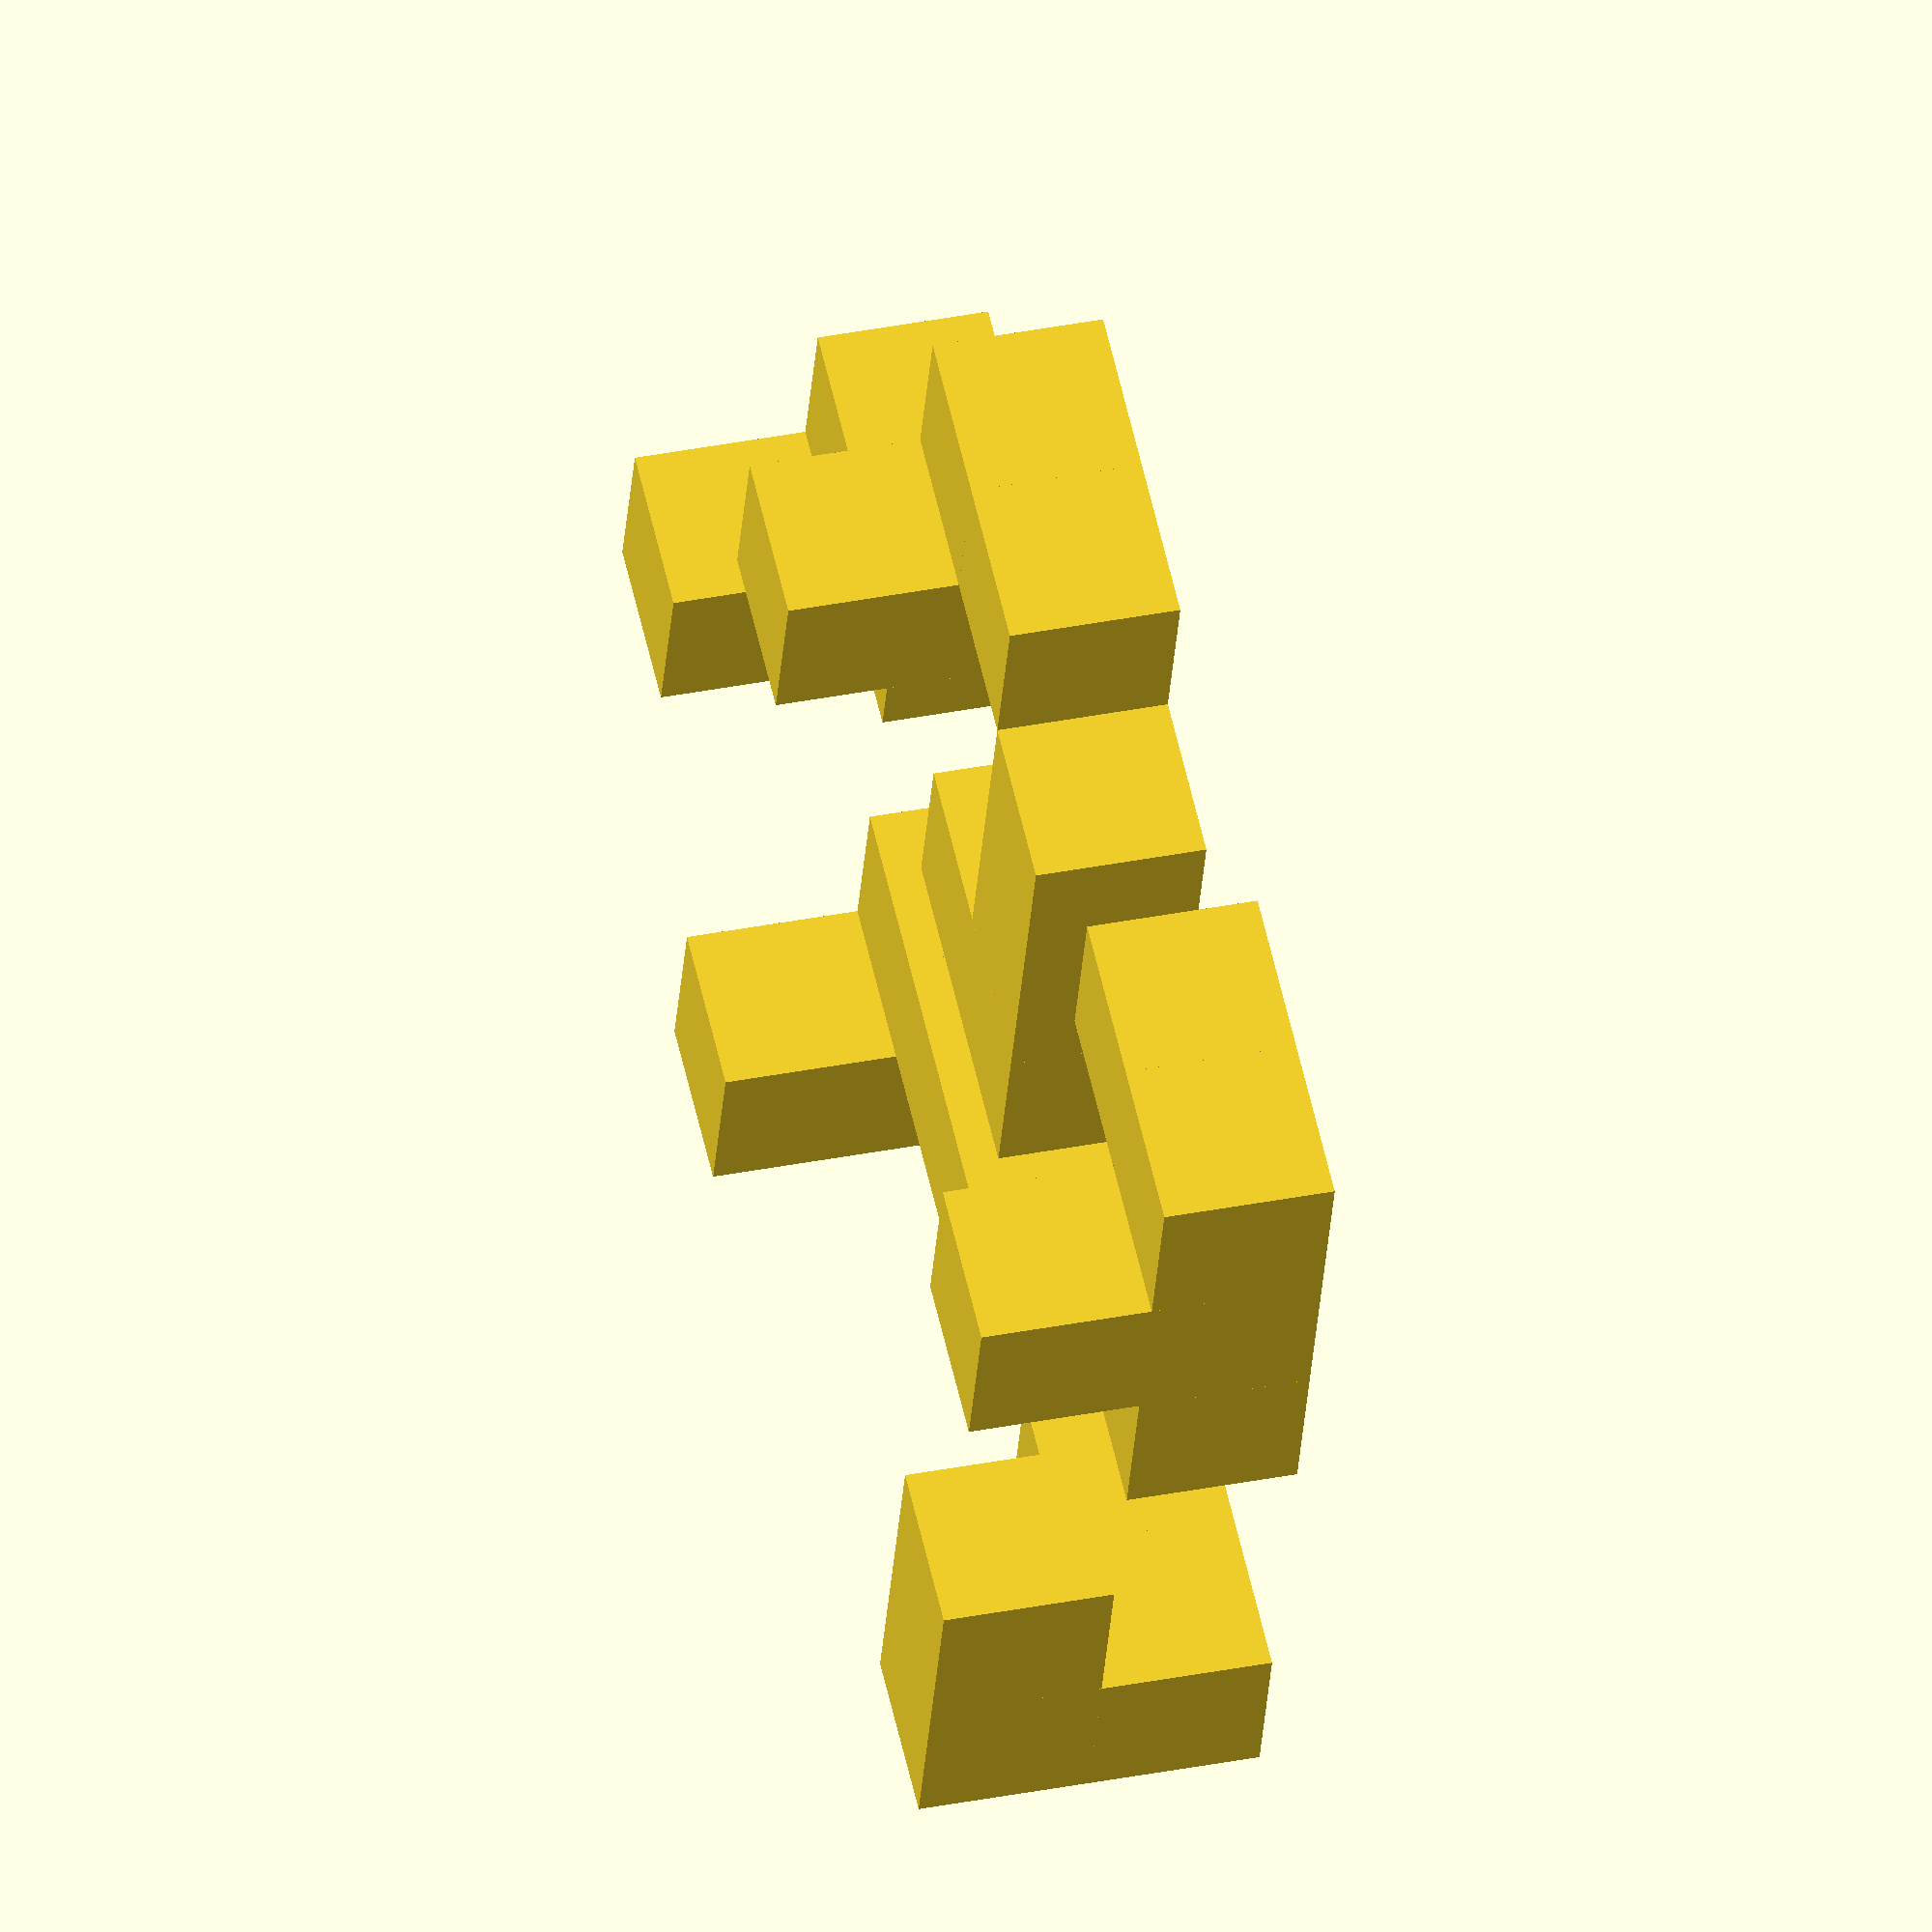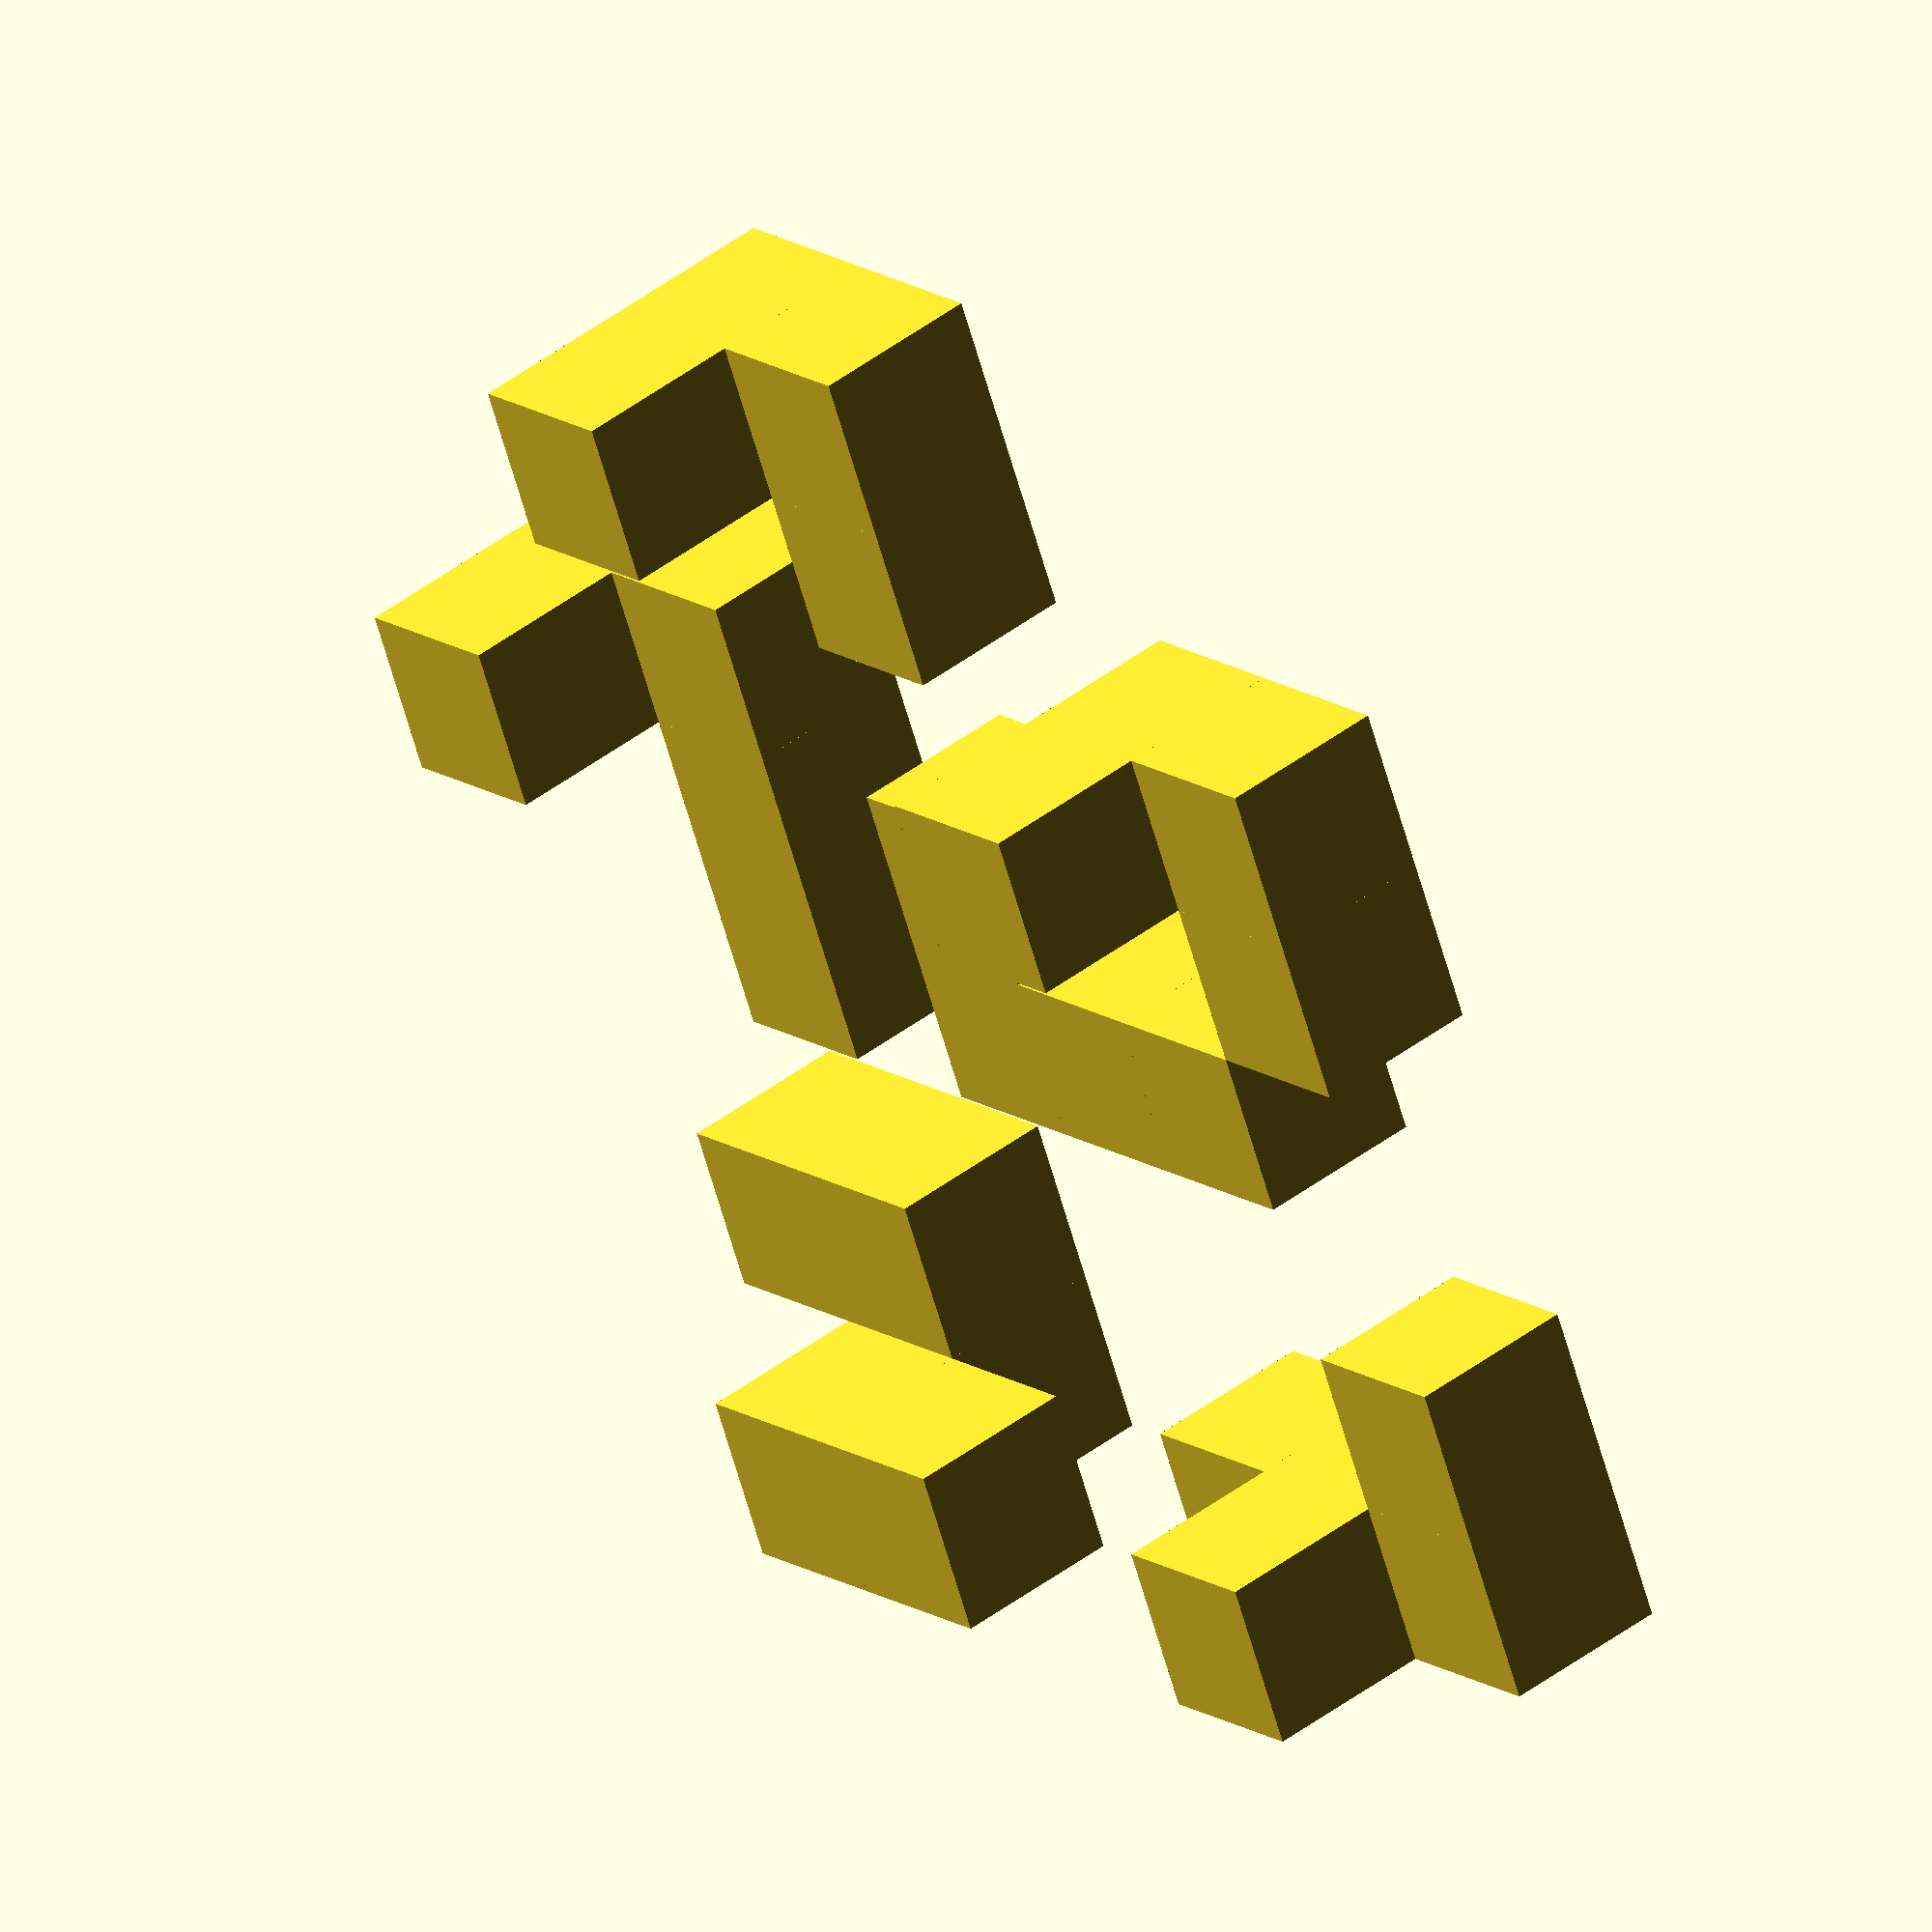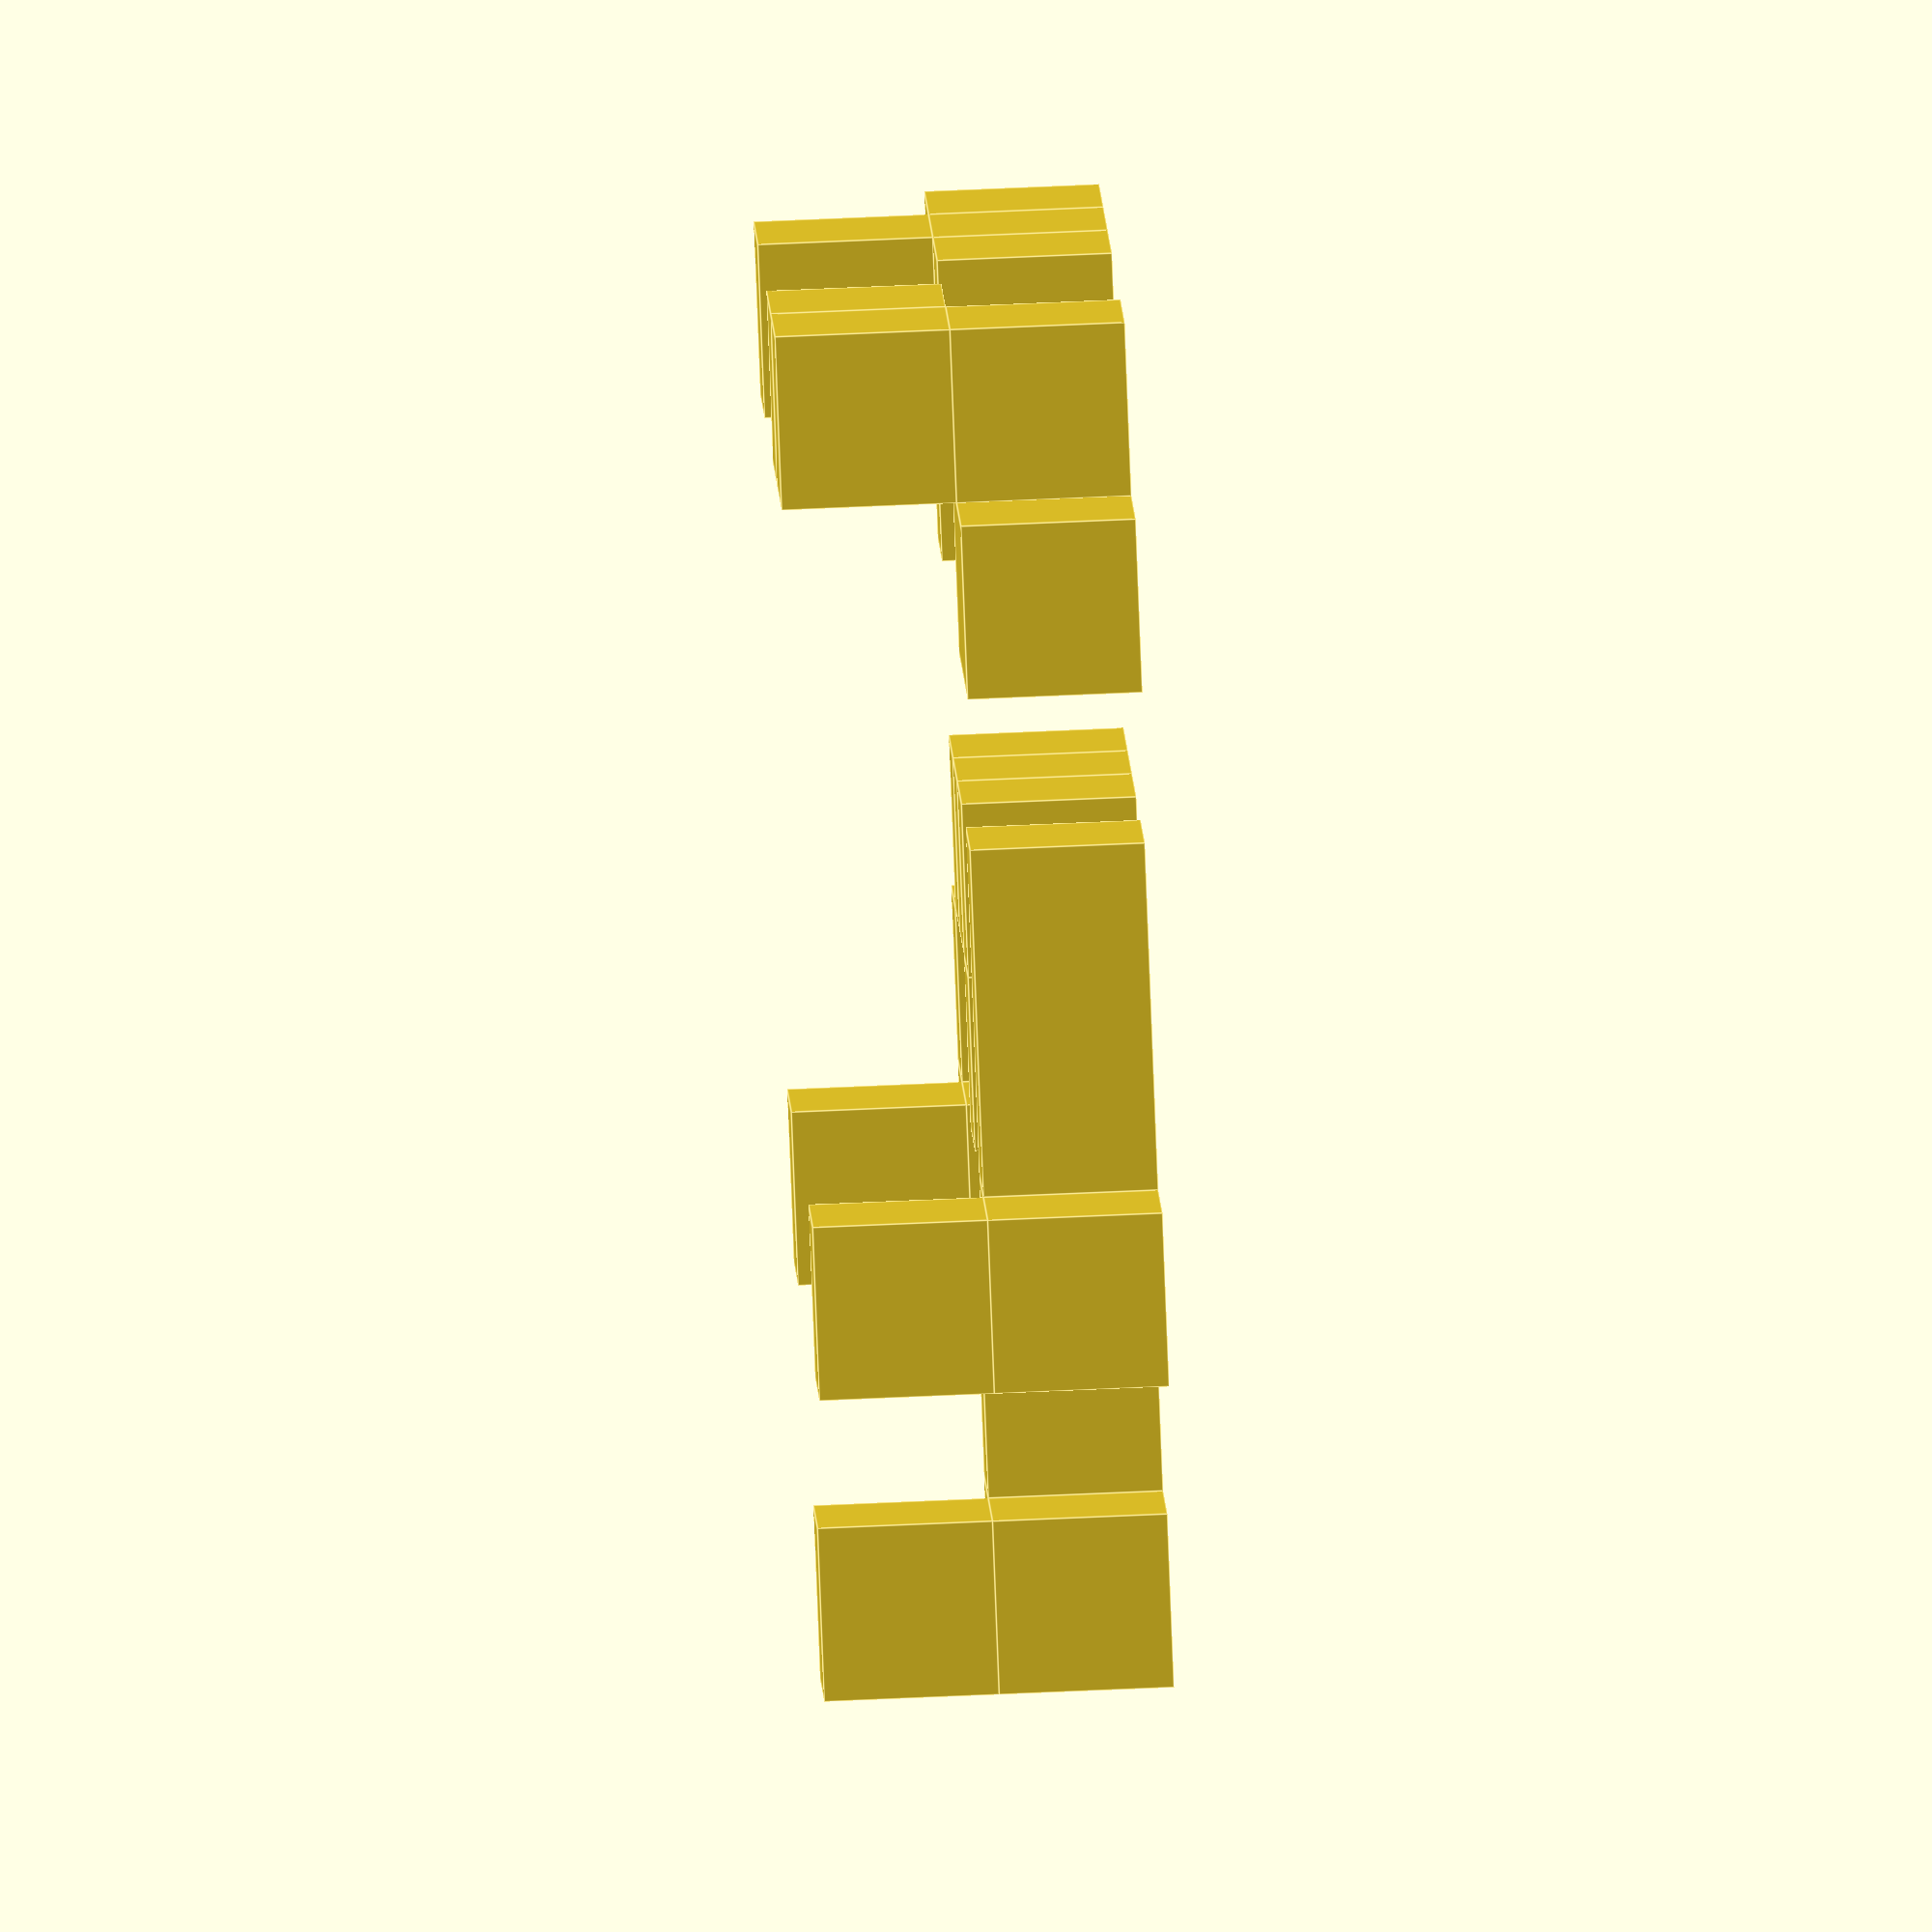
<openscad>
//cubo rojo//

//LL
module LL(unidad){
     cube(unidad);
     translate ([unidad,0,0]){
       cube(unidad);}
     translate ([0,0,unidad]){
       cube(unidad);}
          }       
//piezaT    
module piezaT(unidad){
  LL(unidad);
    translate([-unidad,0,0]){
     cube([unidad,unidad,unidad]);}
    translate([unidad,unidad,0]){
     cube([unidad,unidad,unidad]);} 
     }
                  
//gemeloI
module gemeloI(unidad){
   LL(unidad);
    translate([unidad,-unidad,0]){
     cube(unidad);}}     

//piezaZ     
module piezaZ(unidad){  
    LL(unidad);
    translate([unidad,unidad,-unidad]){
     cube([unidad,unidad,2*unidad]);}}  

//piezaL
module piezaL(unidad){
    LL(unidad);
    translate([2*unidad,0,0]){
     cube(unidad);}} 
    
//piezaGamma
module piezaGamma(unidad){
 LL(unidad);
  translate([unidad,-2*unidad,0]){
     cube([unidad,2*unidad,unidad]);}  
 }
  
translate([0,50,0]){       
piezaGamma(10);} 
translate([50,0,0]){ 
piezaT(10);}
translate([50,50,0]){
gemeloI(10);}
translate([20,70,0]){ 
gemeloI(10);}        
translate([10,0,20]){ 
  rotate([0,90,0]){
  piezaZ(10);}}  
translate([30,30,10]){ 
  rotate([-90,0,0]){
      piezaL(10);}}          

</openscad>
<views>
elev=320.2 azim=288.0 roll=76.6 proj=o view=solid
elev=313.5 azim=335.5 roll=49.3 proj=o view=wireframe
elev=294.9 azim=122.5 roll=87.4 proj=o view=edges
</views>
